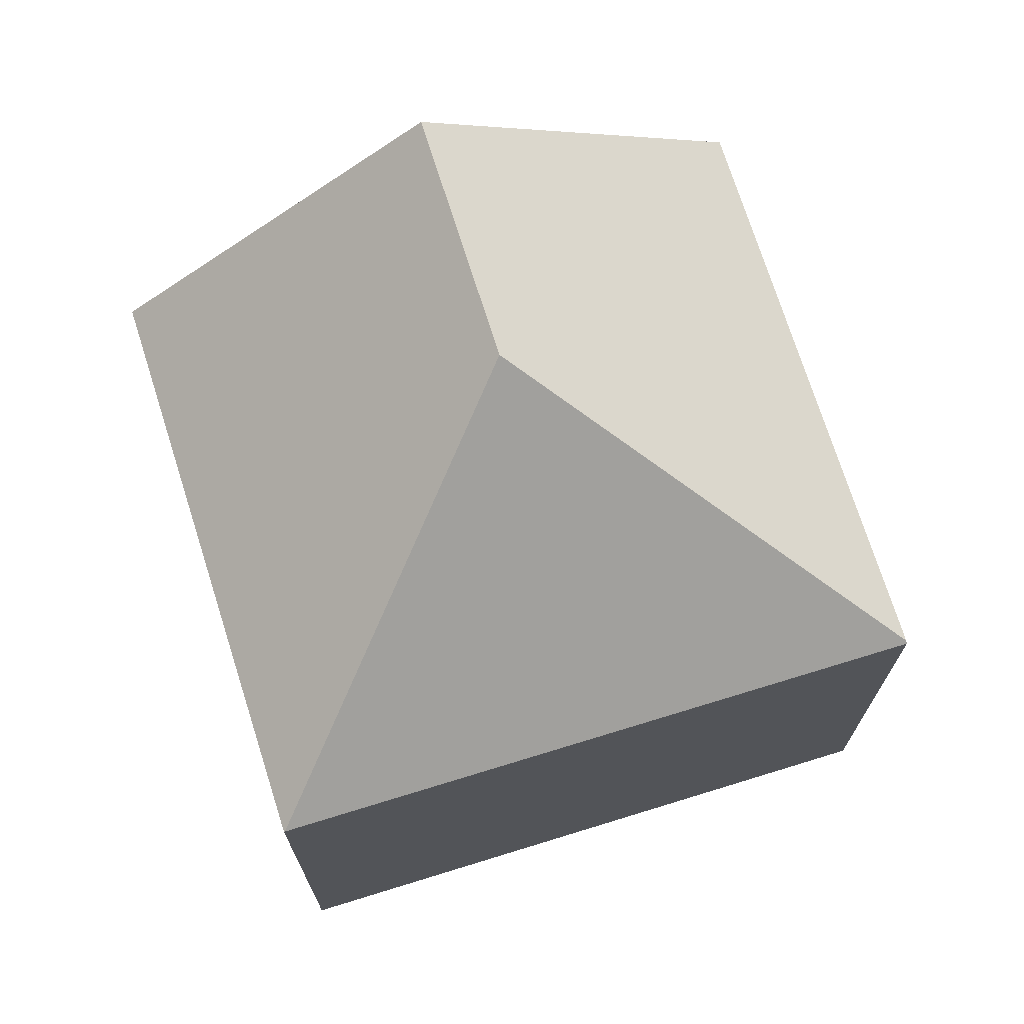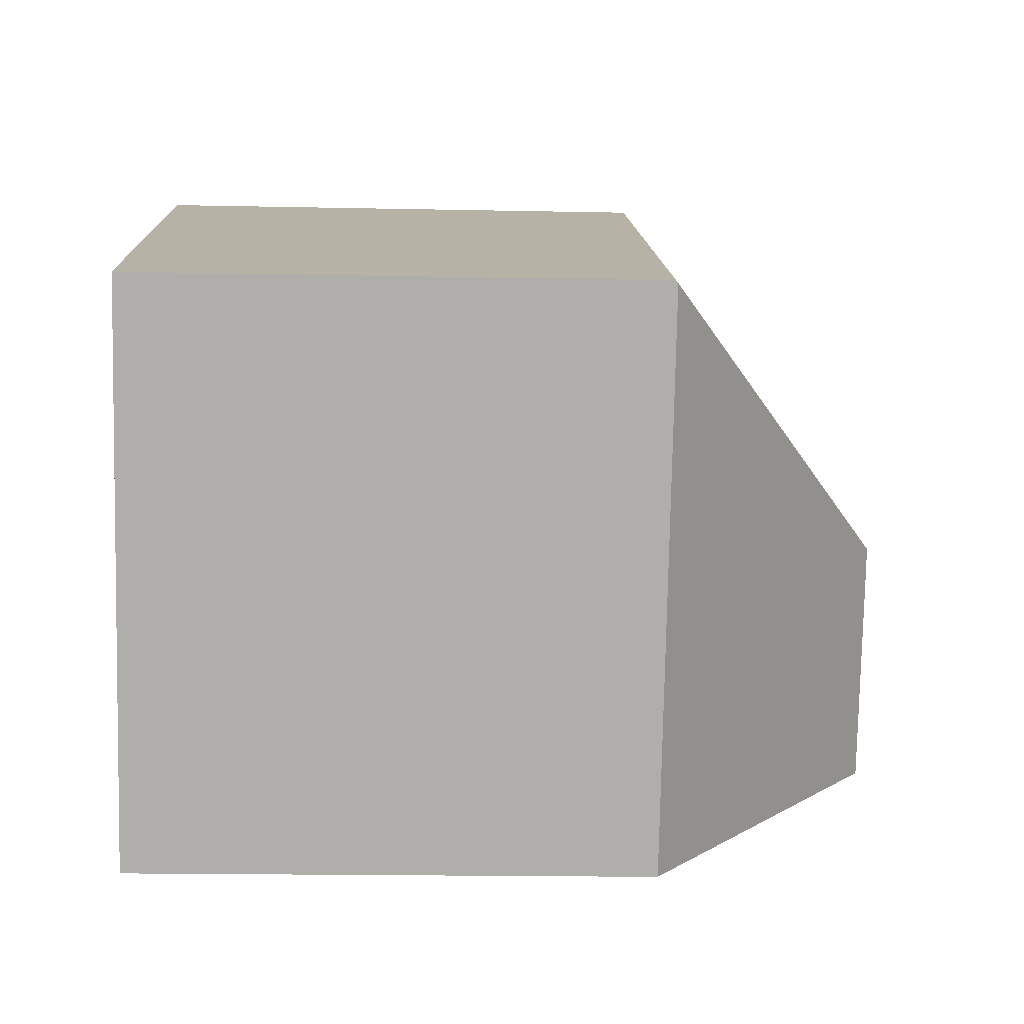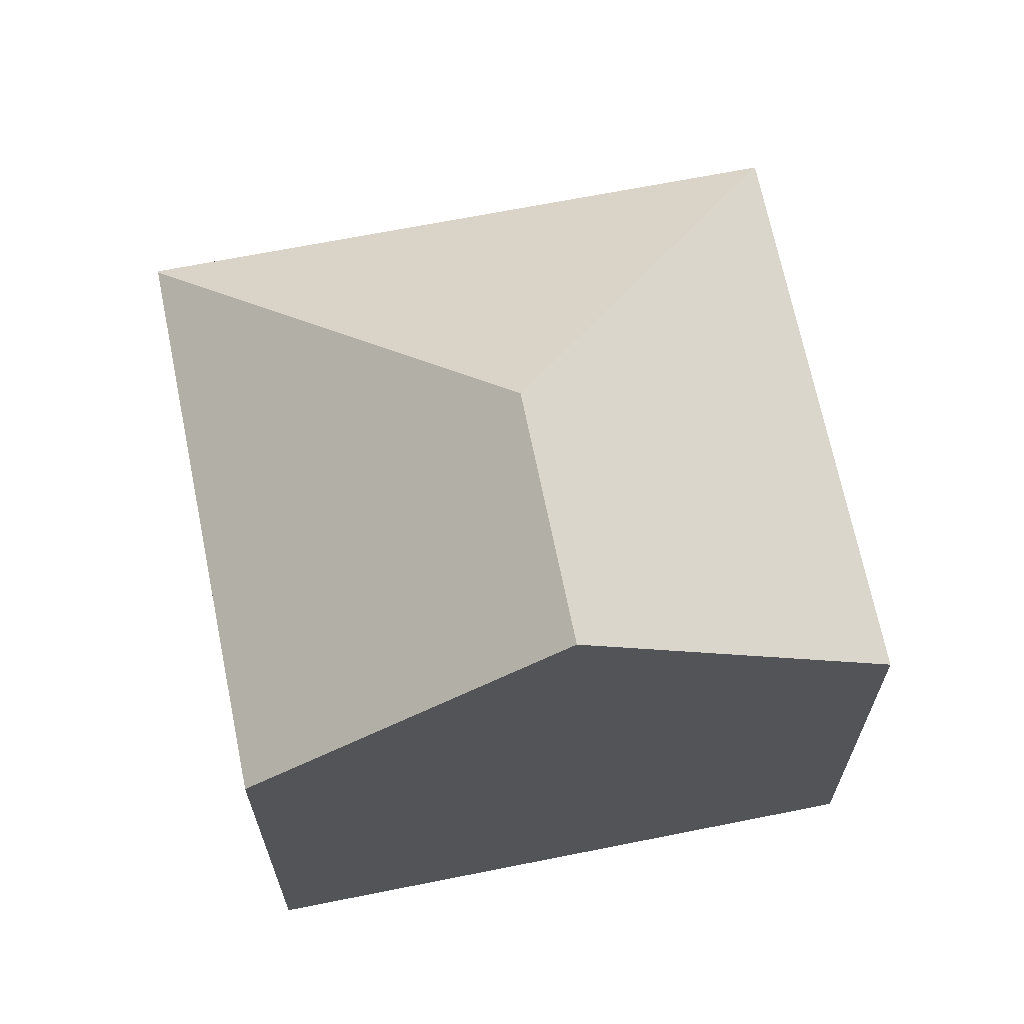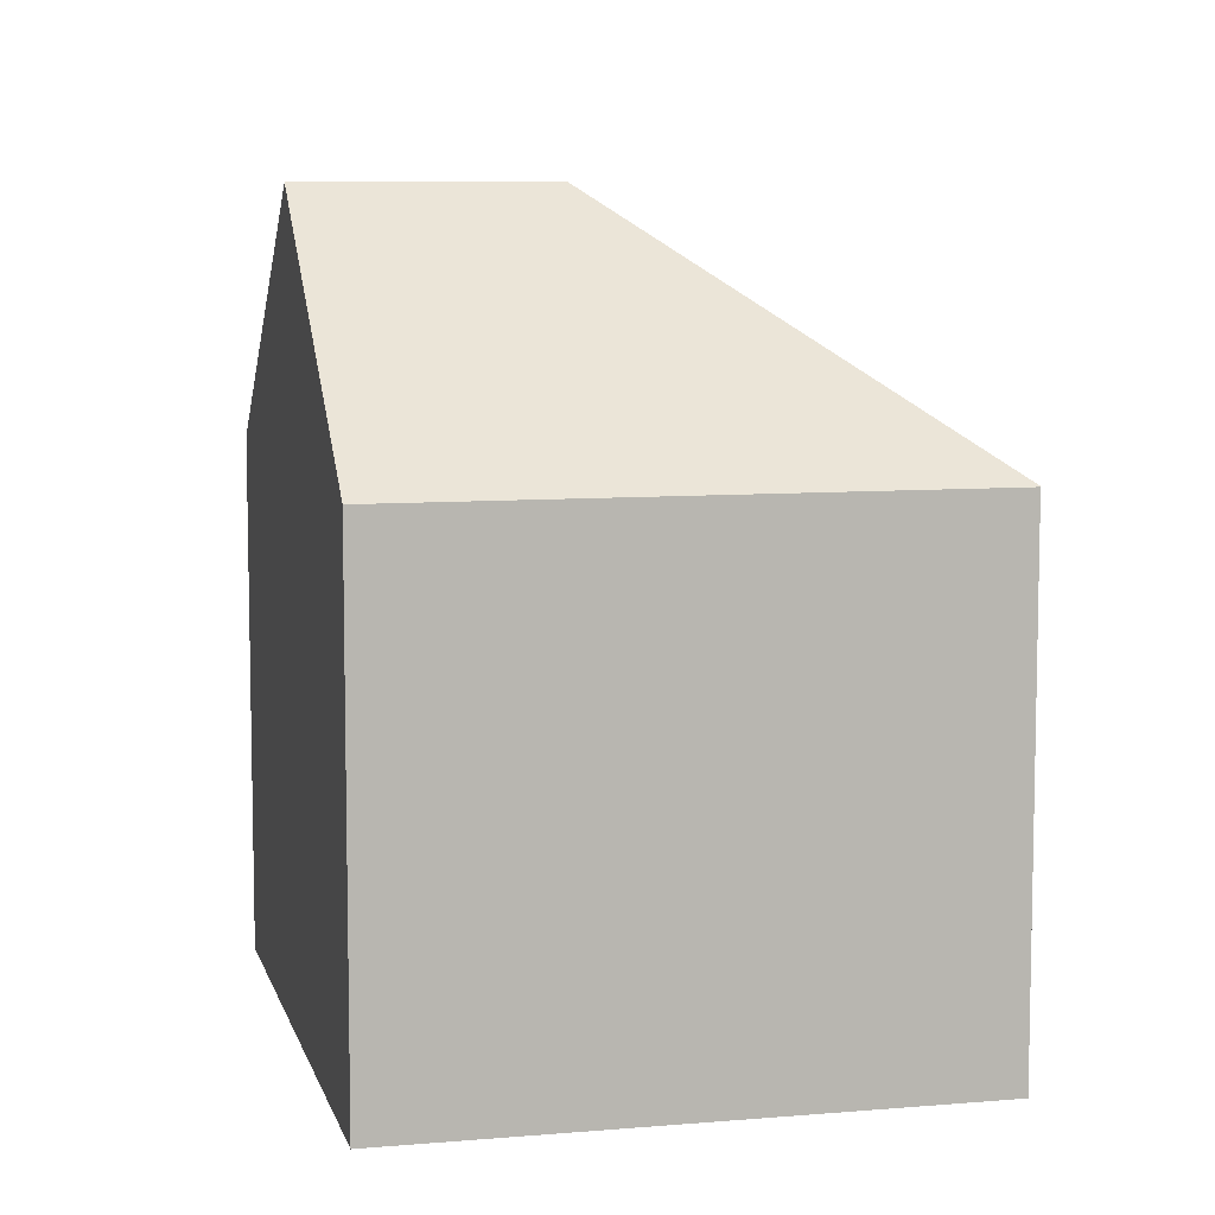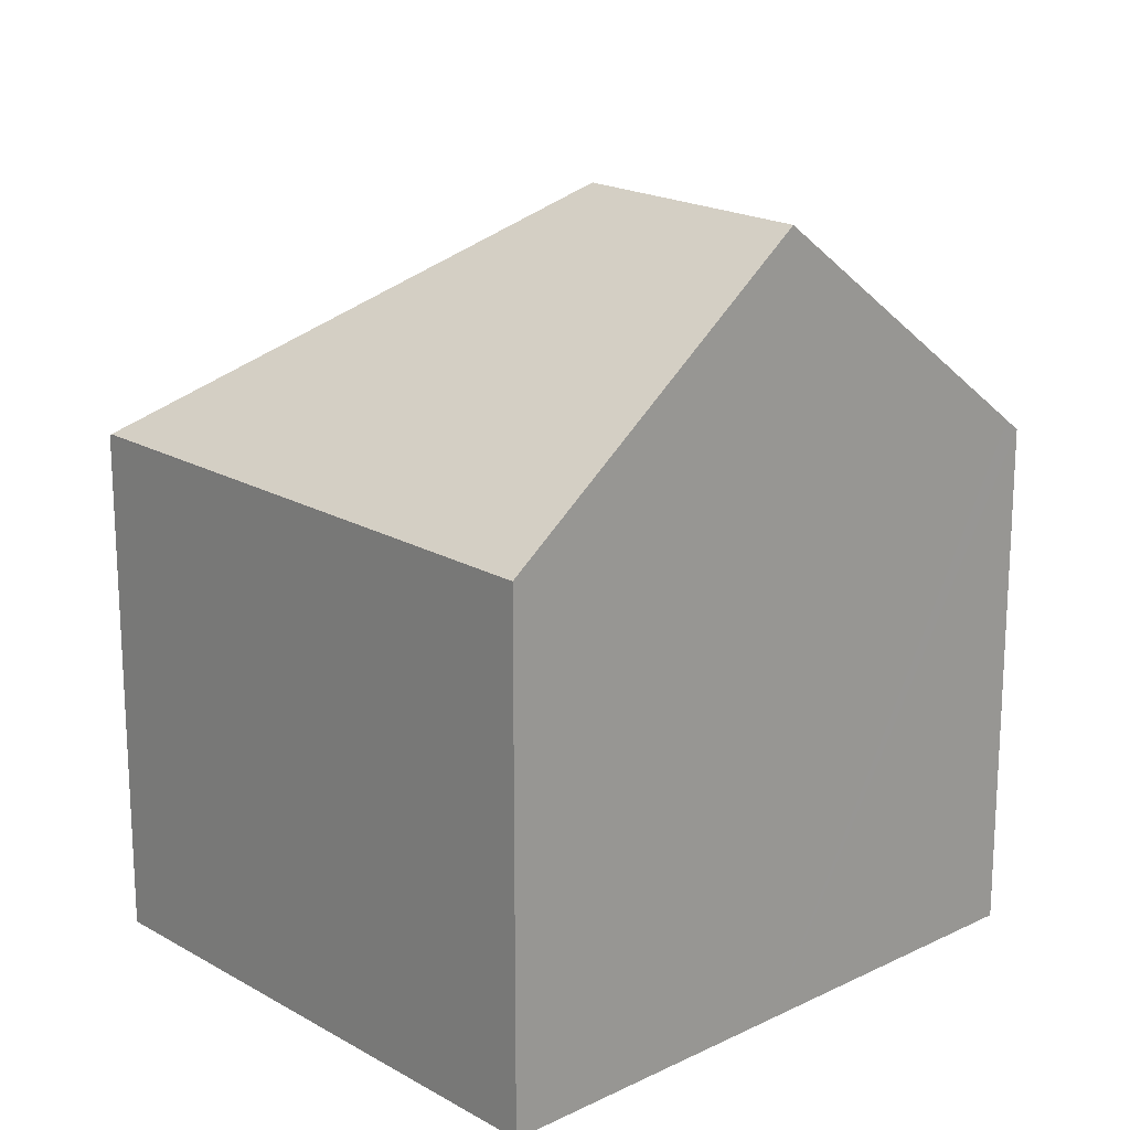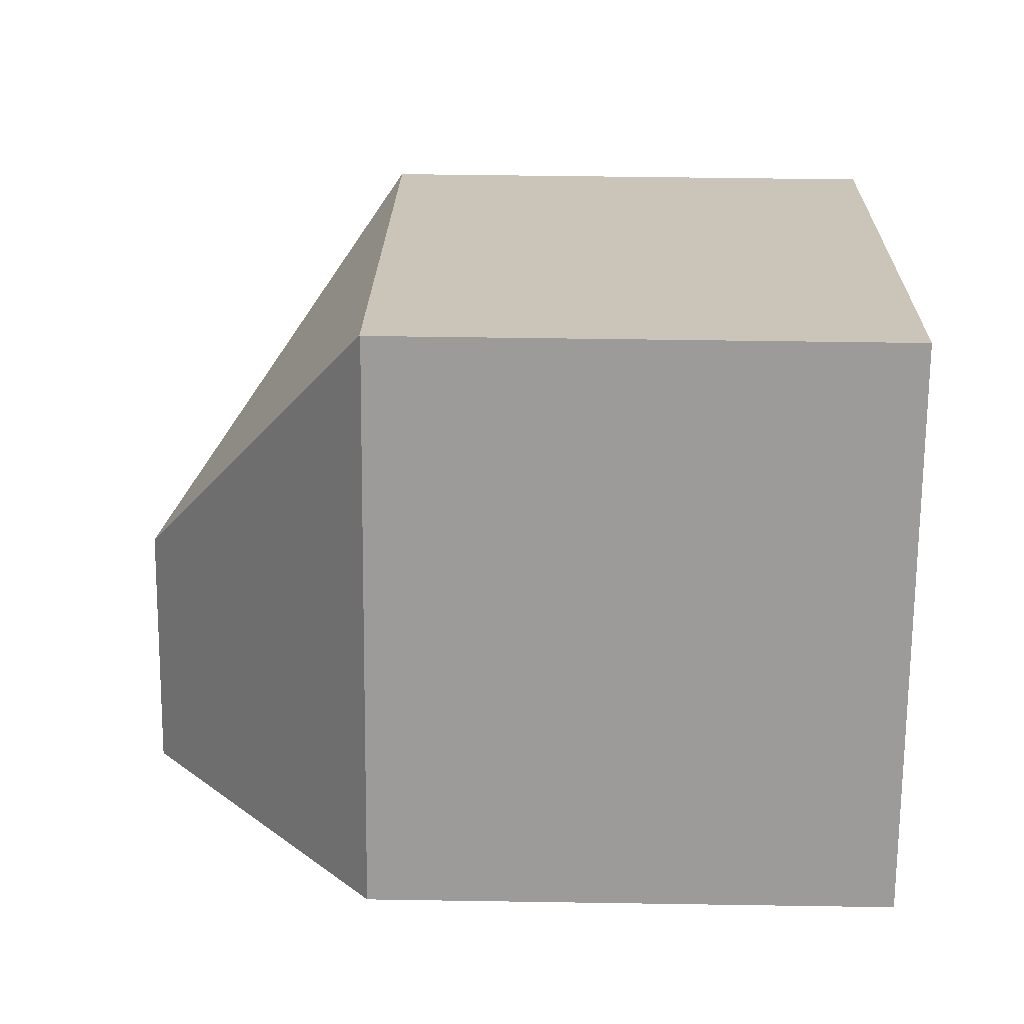
<metadata>
{"format":"obj","ext":"obj","renderer":"f3d","projection":"perspective","resolution":1024,"background":"white","views":[{"elev":72.6,"azim":12.0,"up":"+Y"},{"elev":-17.0,"azim":87.6,"up":"+Z"},{"elev":68.0,"azim":-161.9,"up":"+Y"},{"elev":8.1,"azim":-73.9,"up":"+Y"},{"elev":19.1,"azim":166.8,"up":"+Y"},{"elev":49.6,"azim":-89.0,"up":"+Z"}]}
</metadata>
<code>
v  14.17 8.579 3.071
v  6.775 12.72 0.989
v  4.742 8.626 8.324
v  14.15 8.612 3.033
v  0 8.612 5.273e-16
v  4.727 8.613 8.332
v  0.229 8.812 -0.129
v  4.707 12.72 -2.658
v  9.414 8.612 -5.315
v  4.742 -5.097e-16 8.324
v  4.727 -5.102e-16 8.332
v  14.17 -1.88e-16 3.071
v  9.414 3.254e-16 -5.315
v  14.15 -1.857e-16 3.033
v  4.707 1.628e-16 -2.658
v  0.229 7.899e-18 -0.129
v  0 0 0
g defaultobject
f 1 2 3
f 2 1 4
f 3 5 6
f 5 3 2
f 5 2 7
f 7 2 8
f 9 2 4
f 2 9 8
f 6 10 3
f 10 6 11
f 10 1 3
f 1 10 12
f 1 9 4
f 9 1 12
f 9 12 13
f 13 12 14
f 13 8 9
f 8 13 7
f 7 13 15
f 7 15 5
f 5 15 16
f 5 16 17
f 5 11 6
f 11 5 17
f 11 12 10
f 12 11 17
f 12 17 14
f 14 17 16
f 14 16 13
f 13 16 15

</code>
